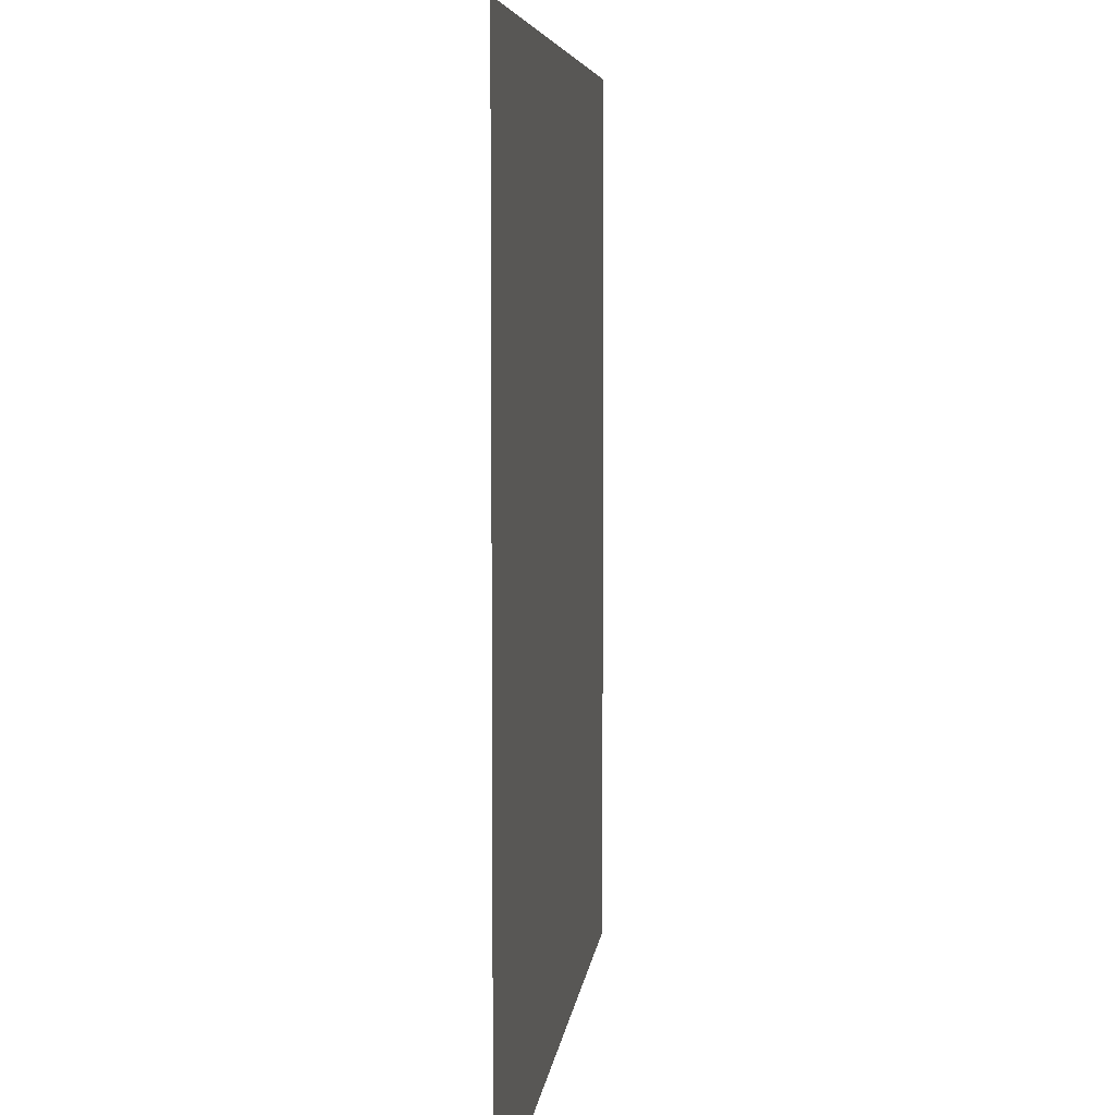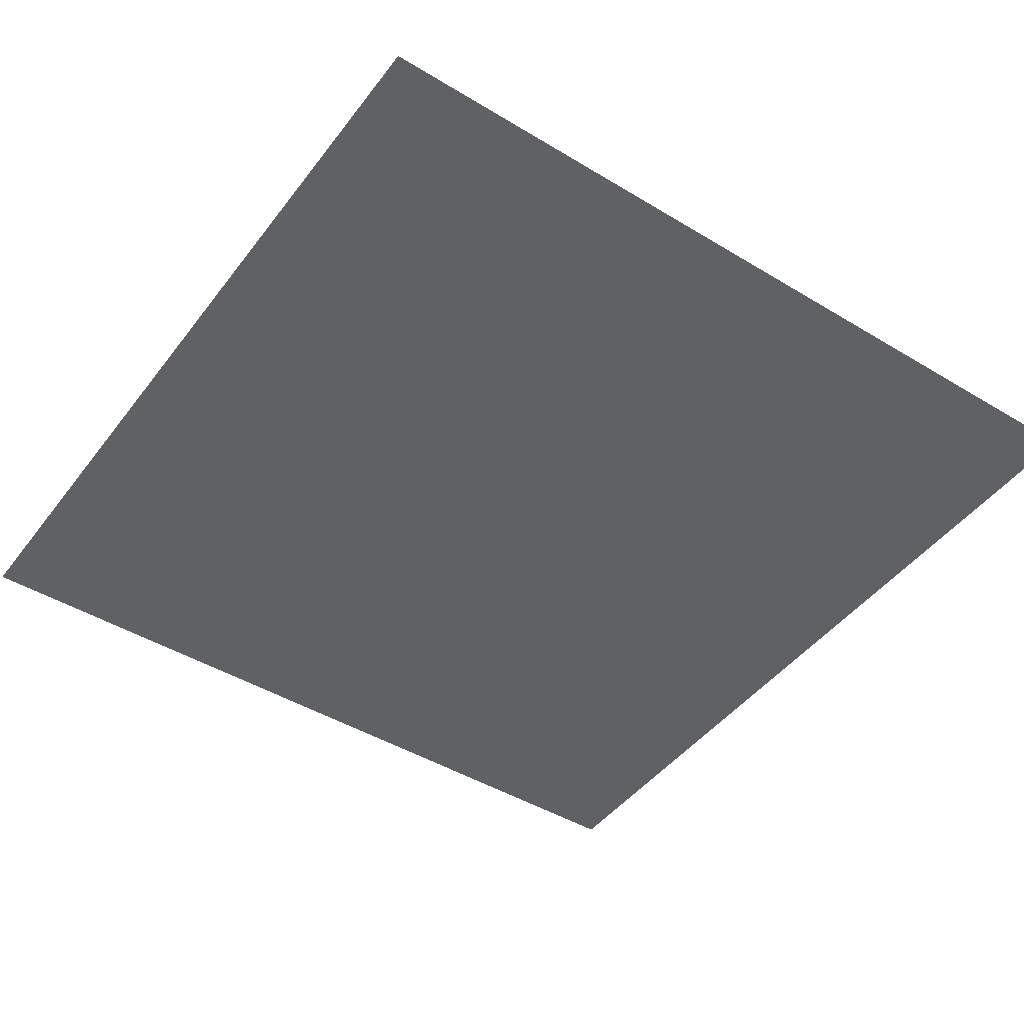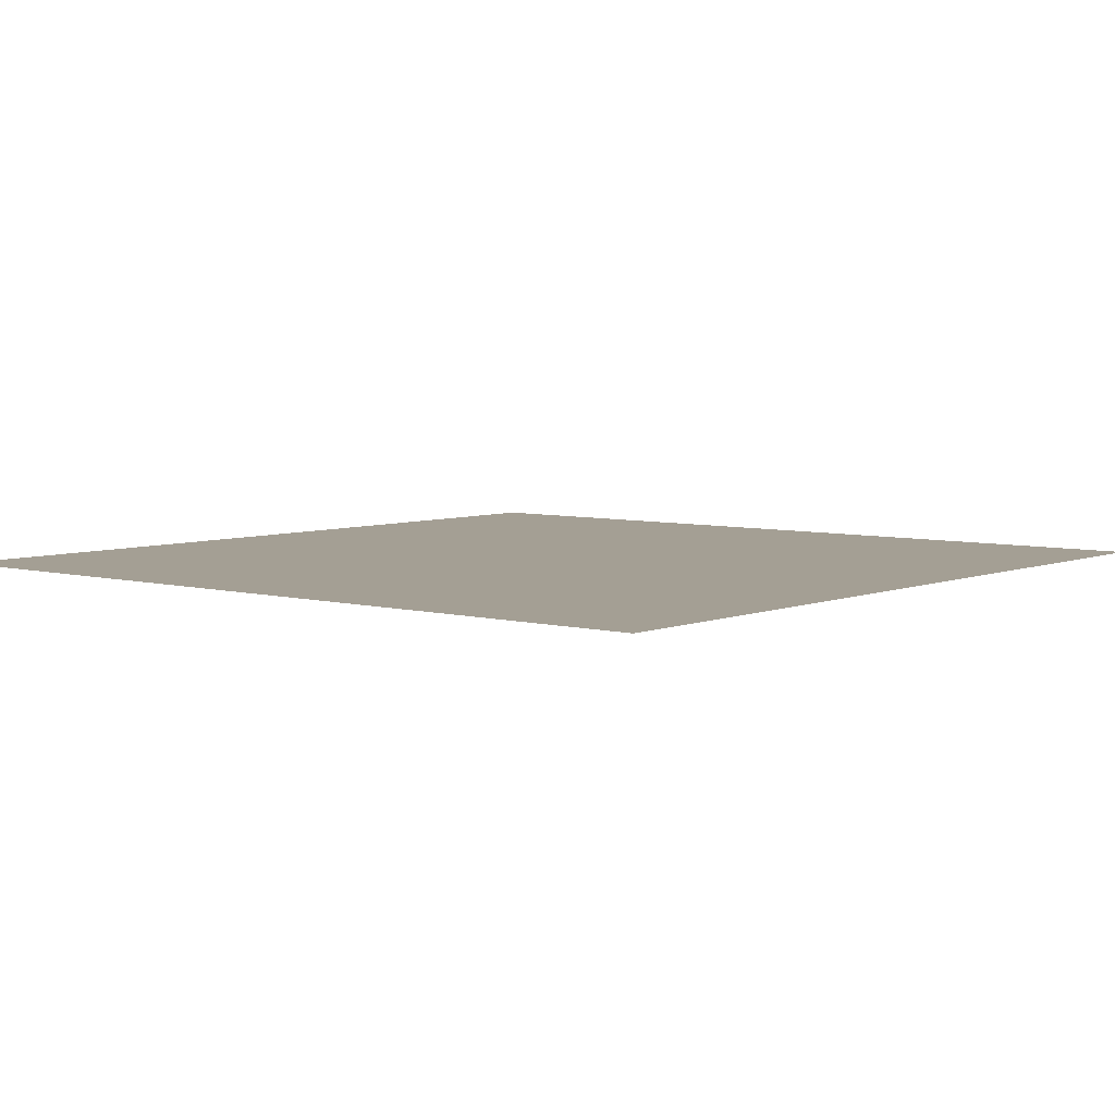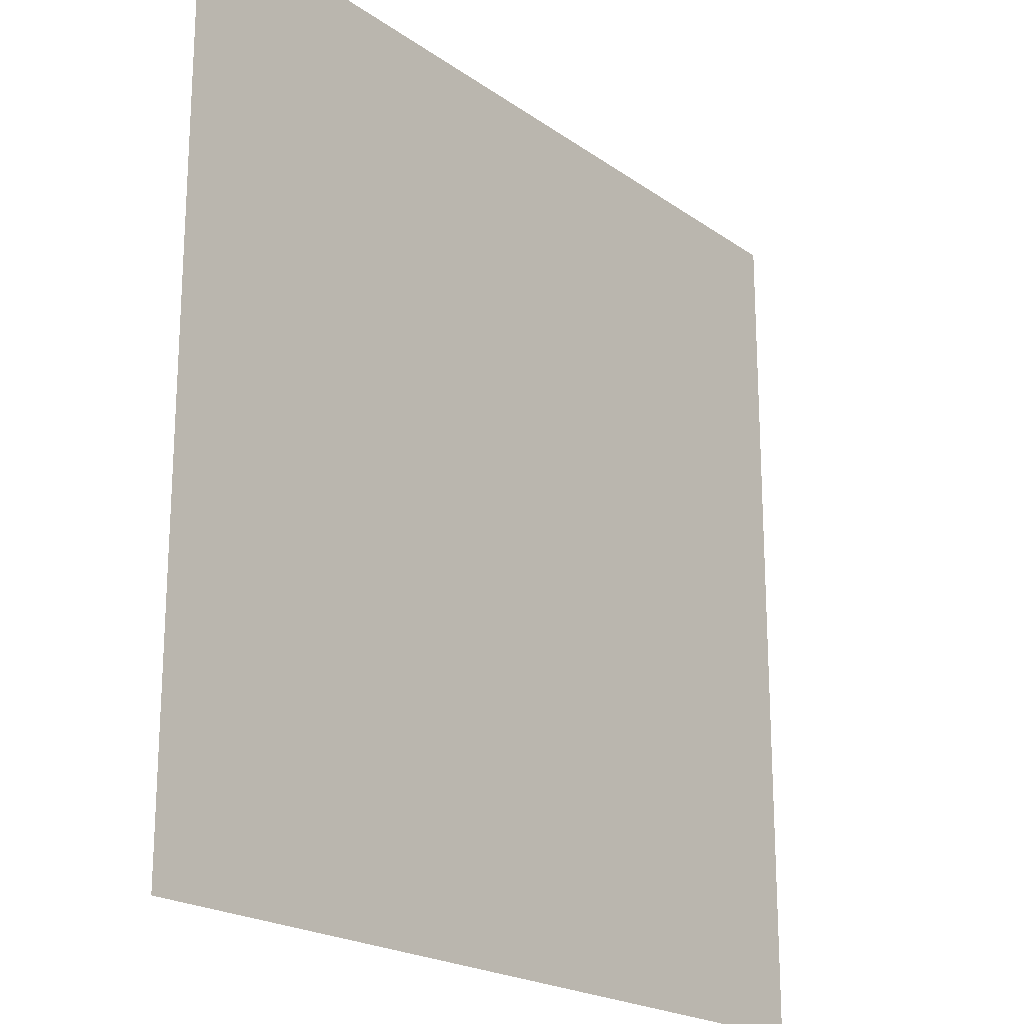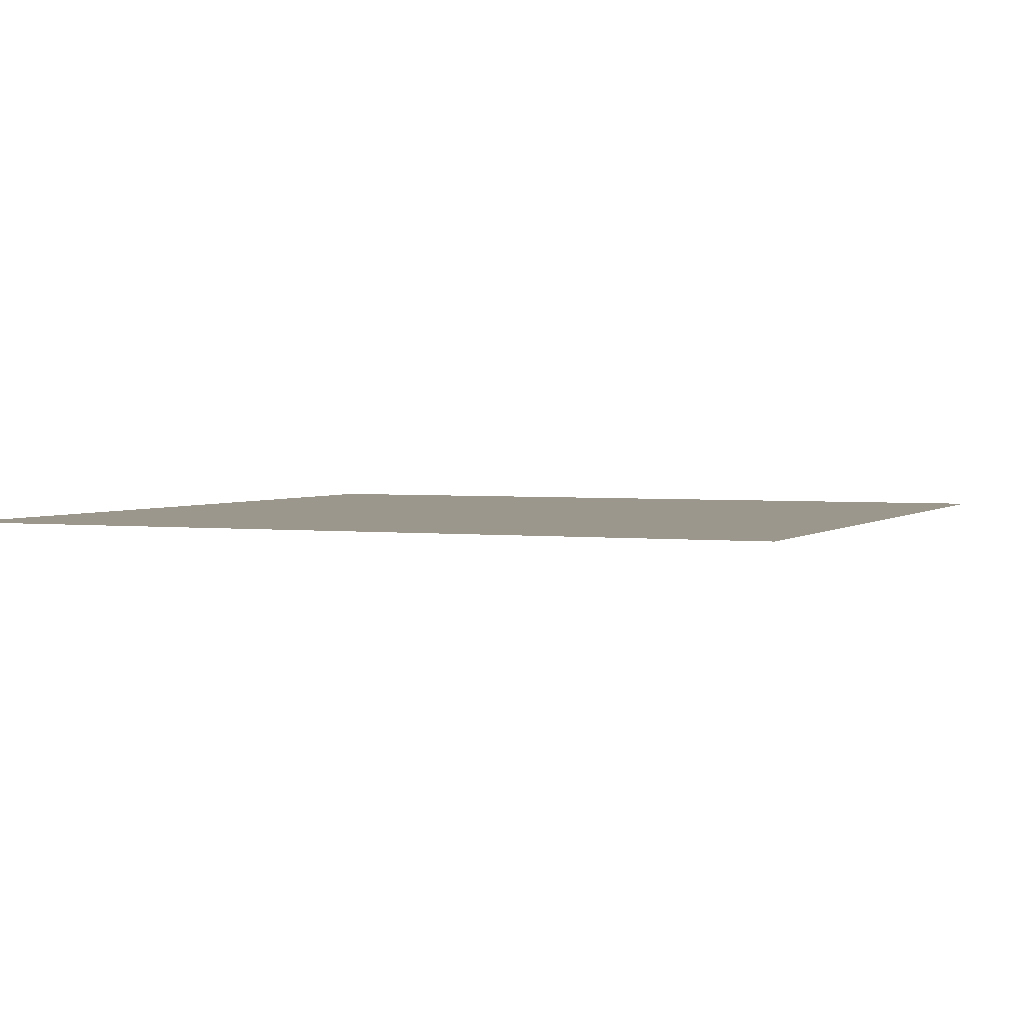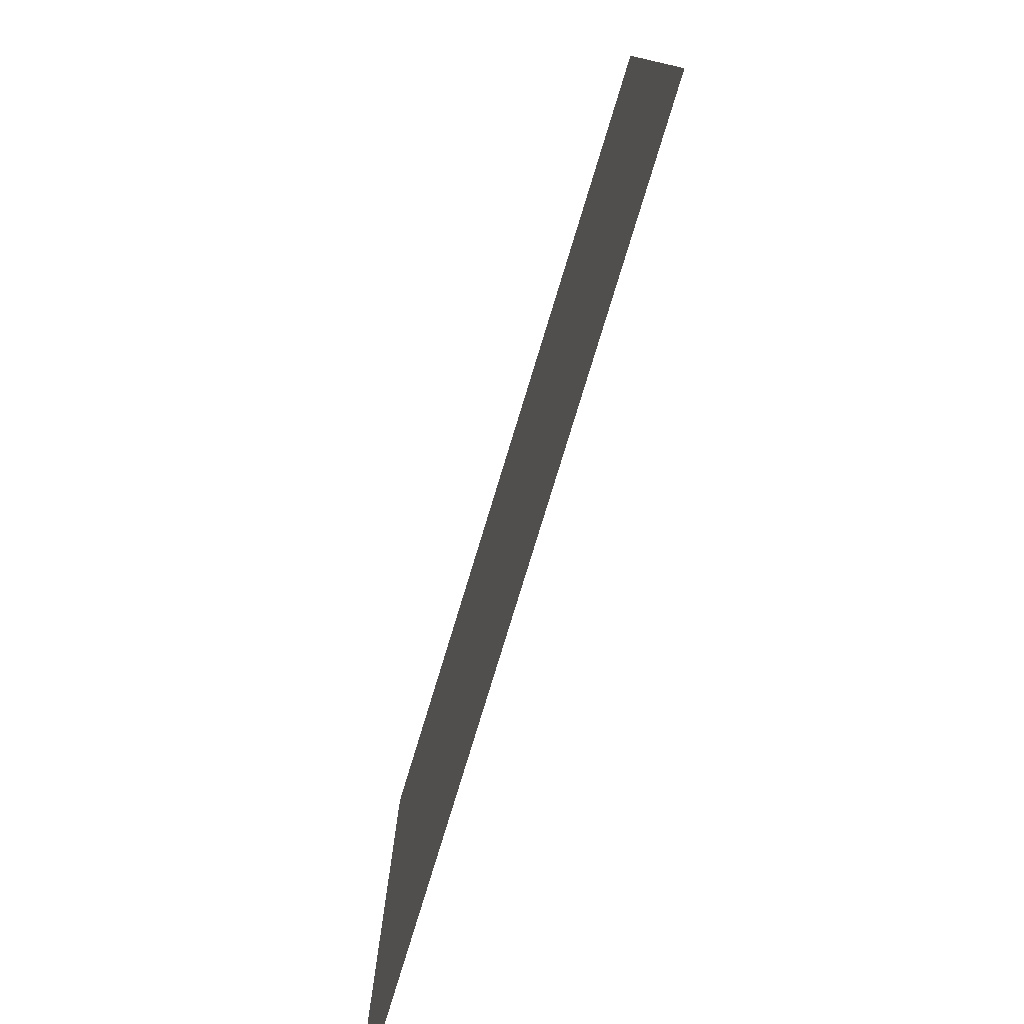
<metadata>
{"format":"obj","ext":"obj","renderer":"f3d","projection":"perspective","resolution":1024,"background":"white","views":[{"elev":6.0,"azim":96.1,"up":"+Y"},{"elev":-45.4,"azim":-124.9,"up":"+Z"},{"elev":5.6,"azim":-50.6,"up":"+Z"},{"elev":-20.5,"azim":-51.5,"up":"+Y"},{"elev":2.6,"azim":-67.0,"up":"+Z"},{"elev":-79.2,"azim":-107.0,"up":"+Y"}]}
</metadata>
<code>
o AlarmClockButton_4_AlarmClockButton_4_1_GeomSubset_4
v 0.0005 0.002847 -0.3418
v -0.0005 0.002847 -0.3418
v 0.0005 0.003846 -0.3418
v -0.0005 0.003846 -0.3418
v 0.0005 0.002847 -0.3418
v -0.0005 0.002847 -0.3418
v 0.0005 0.003846 -0.3418
v -0.0005 0.003846 -0.3418
v 0.0005 0.002847 -0.3418
v -0.0005 0.002847 -0.3418
v 0.0005 0.003846 -0.3418
v -0.0005 0.003846 -0.3418
v 0.0005 0.002847 -0.3418
v -0.0005 0.002847 -0.3418
v 0.0005 0.003846 -0.3418
v -0.0005 0.003846 -0.3418
v 0.0005 0.002847 -0.3418
v -0.0005 0.002847 -0.3418
v 0.0005 0.003846 -0.3418
v -0.0005 0.003846 -0.3418
v 0.03386 -0.01908 0.08297
v 0.03216 -0.02077 0.08297
v 0.03216 -0.01908 0.08505
v -0.03216 -0.01908 0.08505
v -0.03216 -0.02077 0.08297
v -0.03386 -0.01908 0.08297
v 0.03386 0.001466 0.08297
v 0.03216 0.001466 0.08505
v 0.03216 0.003158 0.08297
v -0.03216 0.003158 0.08297
v -0.03216 0.001466 0.08505
v -0.03386 0.001466 0.08297
v 0.03216 -0.02077 0.07165
v 0.03386 -0.01908 0.07165
v -0.03386 -0.01908 0.07165
v -0.03216 -0.02077 0.07165
v 0.03386 0.001466 0.07165
v 0.03216 0.003158 0.07165
v -0.03216 0.003158 0.07165
v -0.03386 0.001466 0.07165
v 0.02144 0.006351 0.07165
v 0.02144 0.006351 0.08658
v 0.02144 0.004206 0.08866
v 0.02144 -0.02182 0.08866
v 0.02144 -0.02397 0.08658
v 0.02144 -0.02397 0.07165
v 0.01072 0.008207 0.07165
v 0.01072 0.008207 0.08857
v 0.01072 0.0058 0.09065
v 0.01072 -0.02342 0.09065
v 0.01072 -0.02582 0.08857
v 0.01072 -0.02582 0.07165
v 0 0.008967 0.07165
v 0 0.008967 0.08965
v 0 0.006453 0.09173
v 0 -0.02407 0.09173
v 0 -0.02658 0.08965
v 0 -0.02658 0.07165
v -0.01072 0.008207 0.07165
v -0.01072 0.008207 0.08857
v -0.01072 0.0058 0.09065
v -0.01072 -0.02342 0.09065
v -0.01072 -0.02582 0.08857
v -0.01072 -0.02582 0.07165
v -0.02144 0.006351 0.07165
v -0.02144 0.006351 0.08658
v -0.02144 0.004206 0.08866
v -0.02144 -0.02182 0.08866
v -0.02144 -0.02397 0.08658
v -0.02144 -0.02397 0.07165
f 17 18 20 19

</code>
